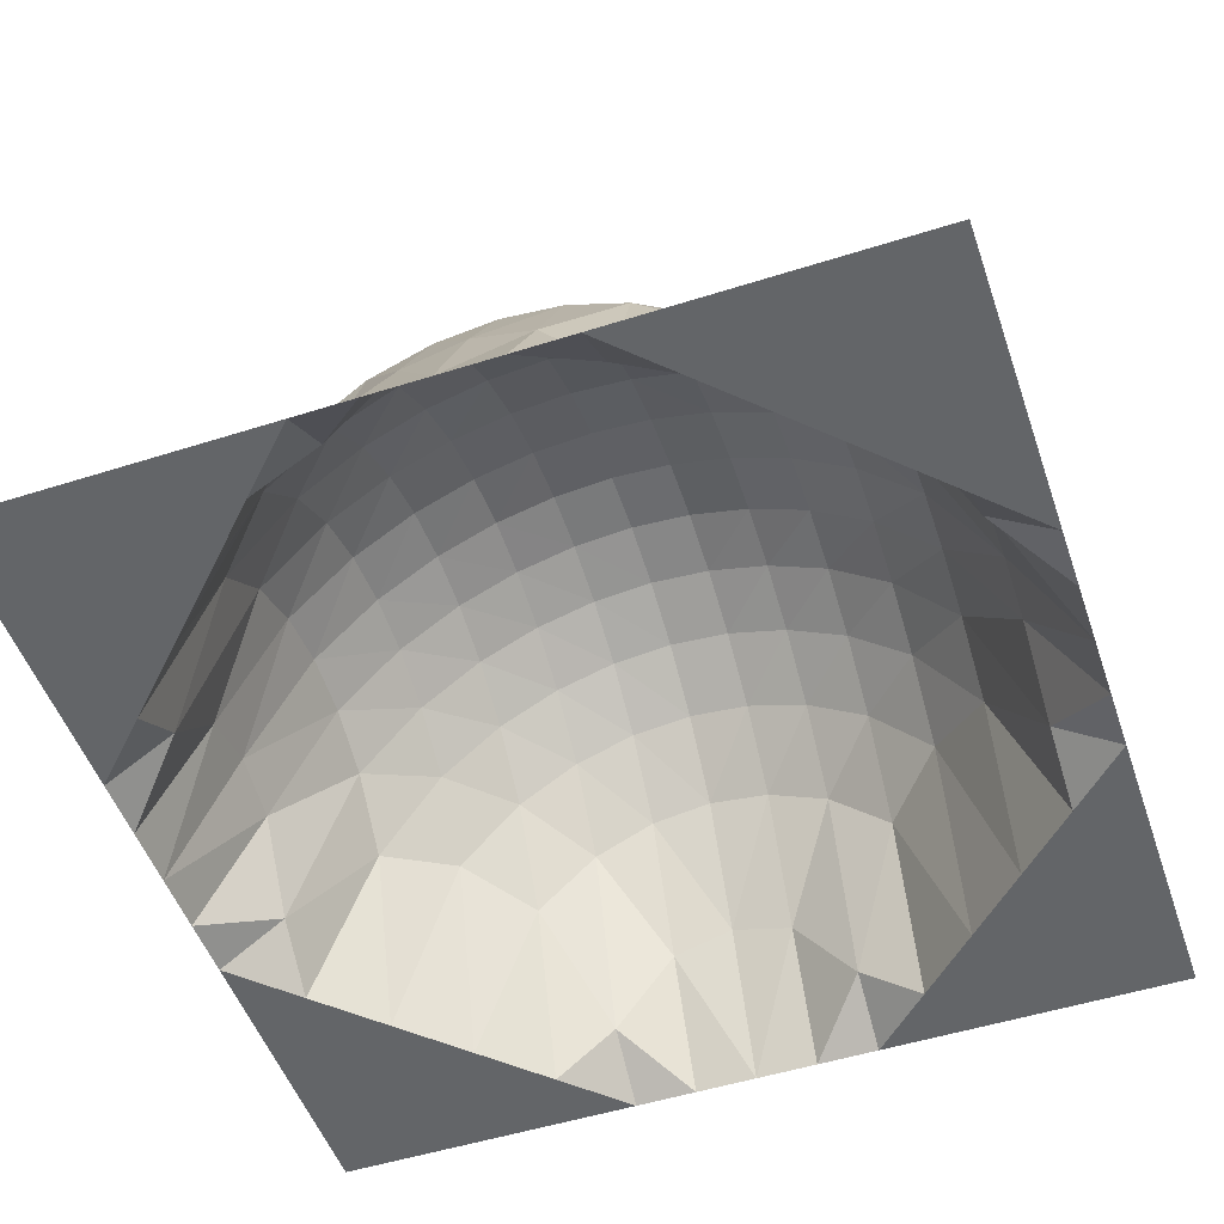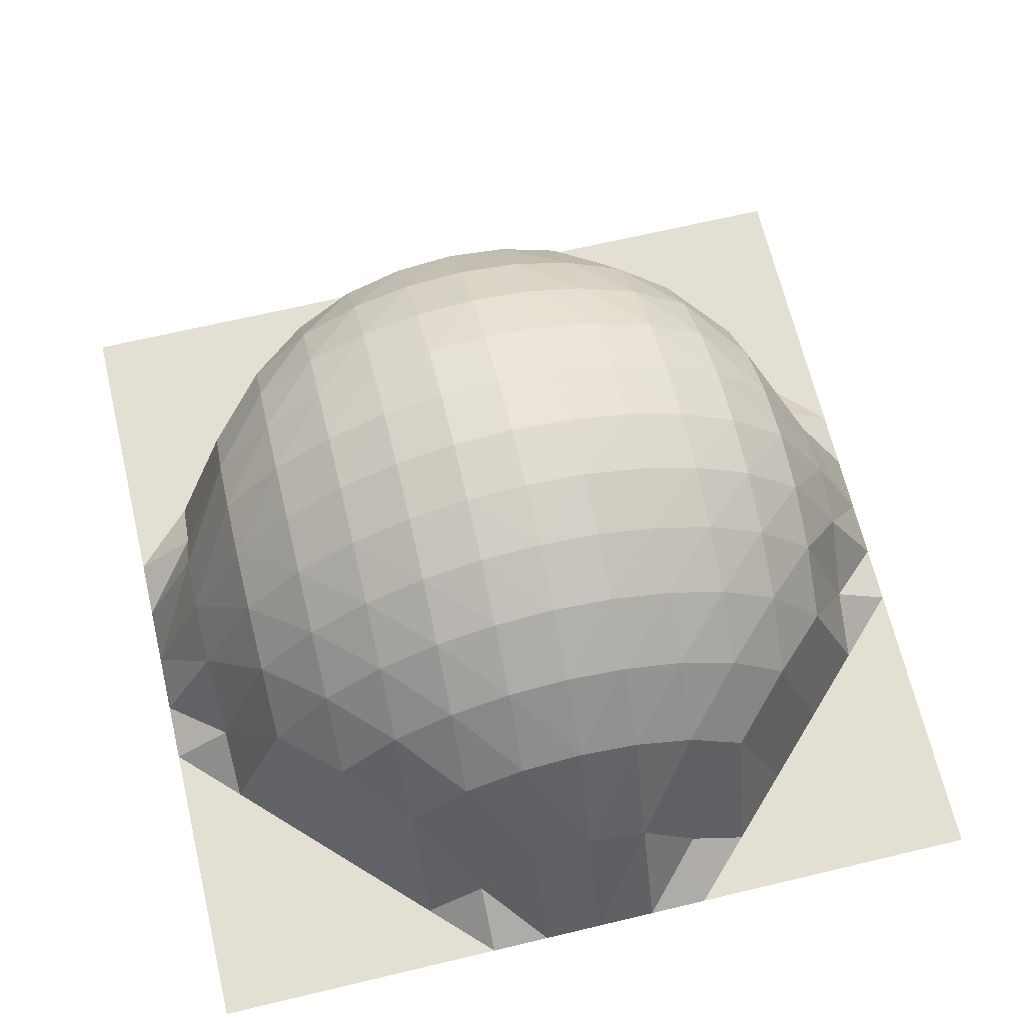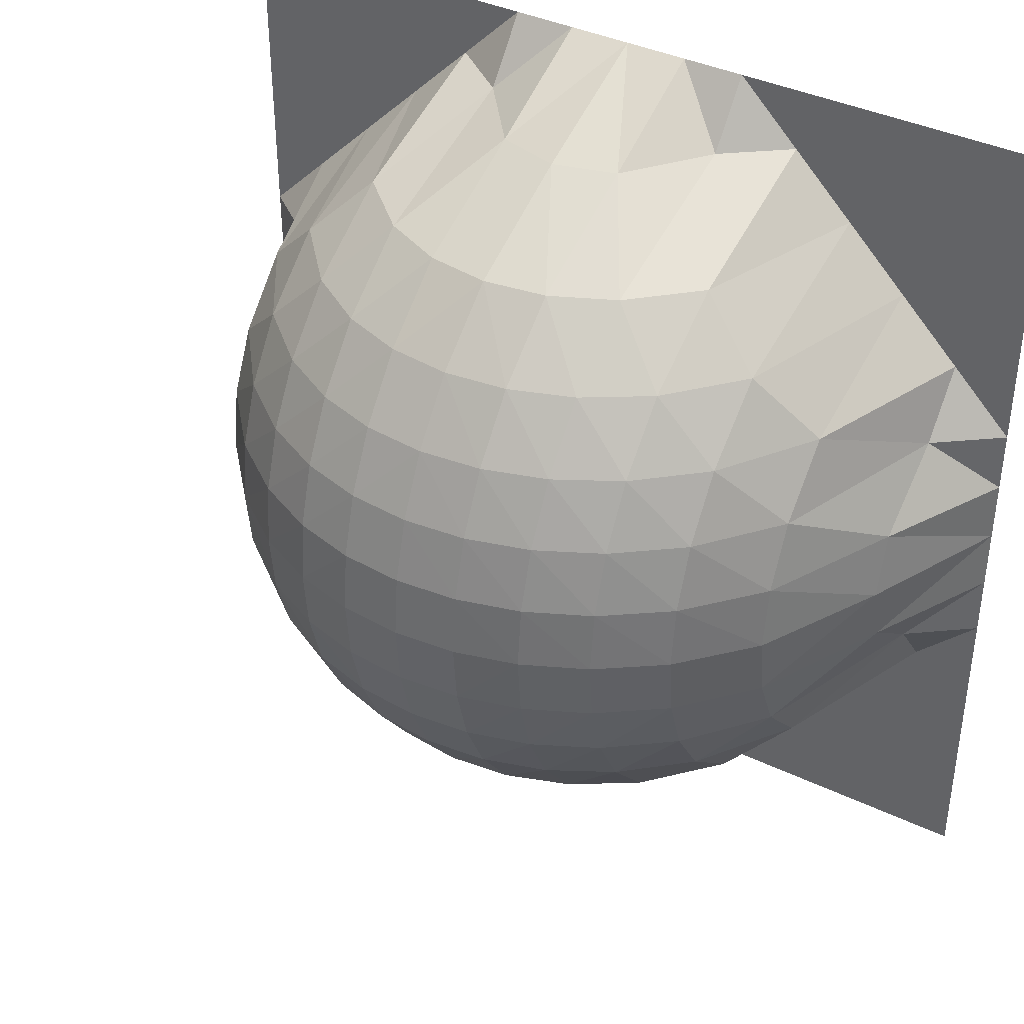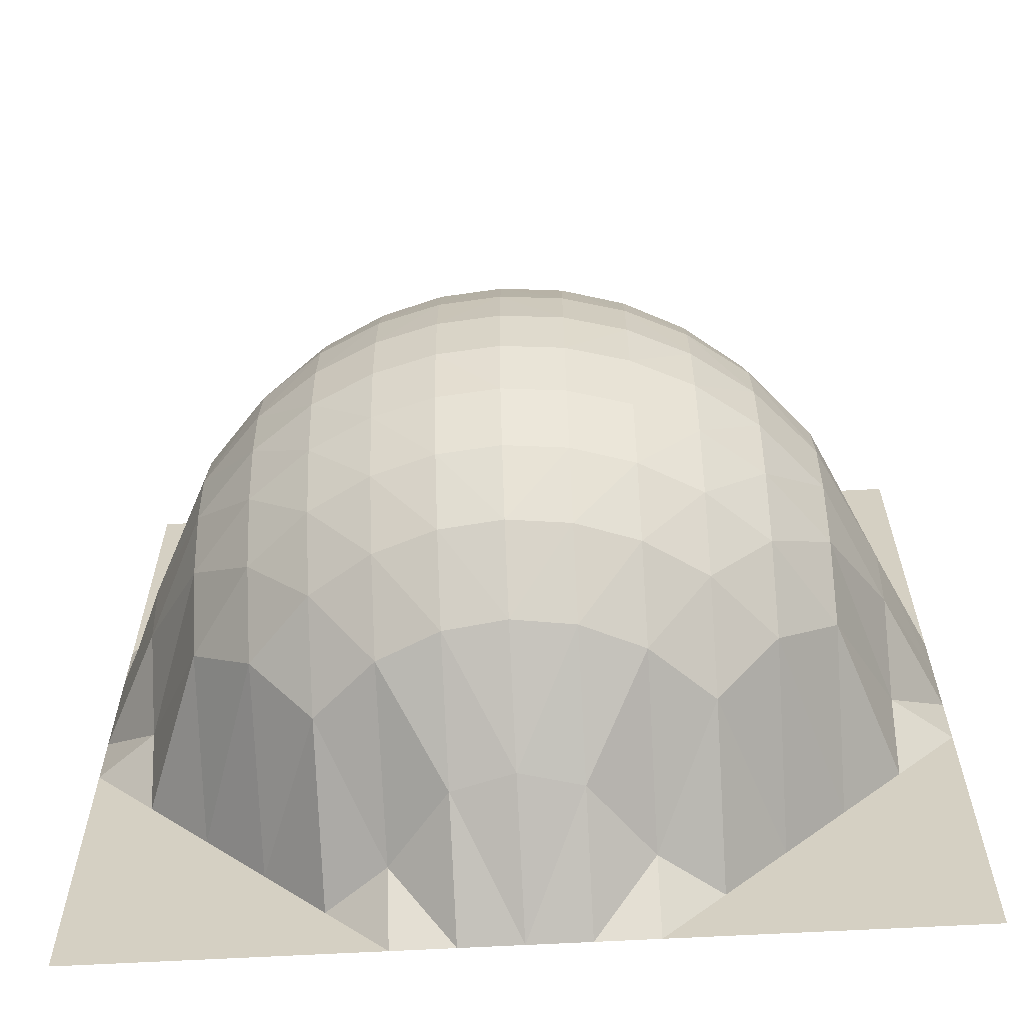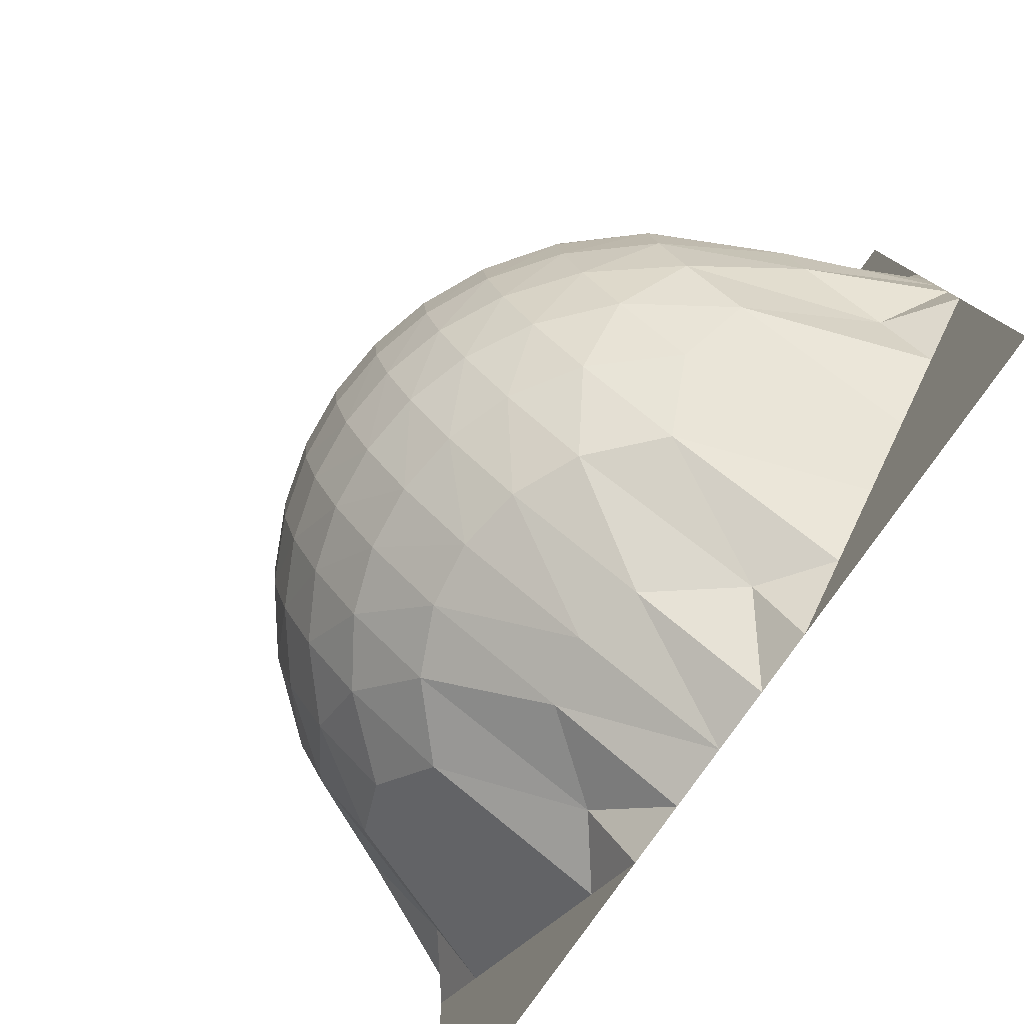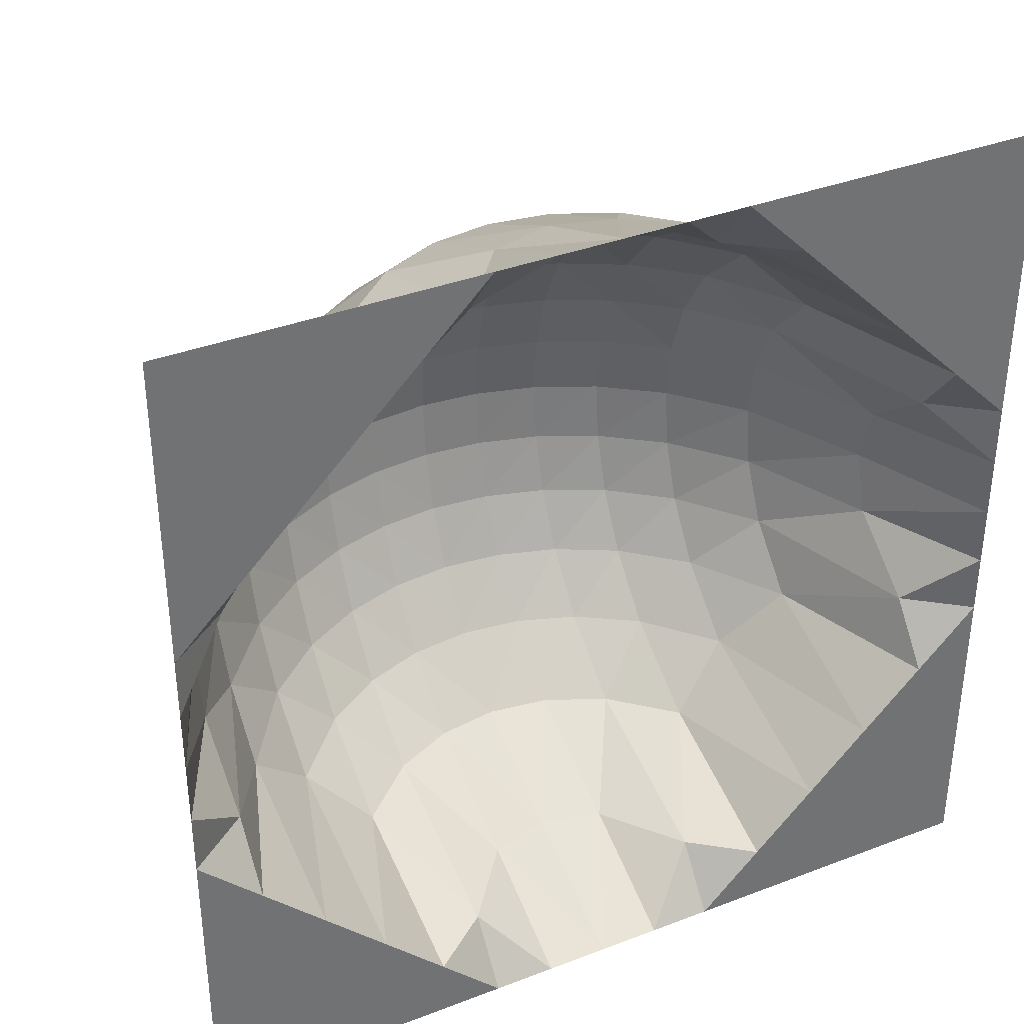
<metadata>
{"format":"obj","ext":"obj","renderer":"f3d","projection":"perspective","resolution":1024,"background":"white","views":[{"elev":-51.4,"azim":109.0,"up":"+Y"},{"elev":66.8,"azim":-13.4,"up":"+Y"},{"elev":38.7,"azim":-148.9,"up":"+Z"},{"elev":-62.7,"azim":-176.8,"up":"+Z"},{"elev":-79.2,"azim":-125.0,"up":"+Z"},{"elev":36.5,"azim":-26.5,"up":"+Z"}]}
</metadata>
<code>
o Grid_Grid.005
v 1 0 1
v 0.8571 0 1
v 0.7143 0 1
v 0.5714 0 1
v 0.4286 0 1
v 0.2857 0 1
v 0.1429 0 1
v 0 0 1
v -0.1429 0 1
v -0.2857 0 1
v -0.4286 0 1
v -0.5714 0 1
v -0.7143 0 1
v -0.8571 0 1
v -1 0 1
v 1 0 0.8571
v 0.8571 0 0.8571
v 0.7143 0 0.8571
v 0.5714 0 0.8571
v 0.4286 0 0.8571
v 0.2857 0.1107 0.8571
v 0.1429 0.2938 0.8571
v 0 0.3332 0.8571
v -0.1429 0.2938 0.8571
v -0.2857 0.1107 0.8571
v -0.4286 0 0.8571
v -0.5714 0 0.8571
v -0.7143 0 0.8571
v -0.8571 0 0.8571
v -1 0 0.8571
v 1 0 0.7143
v 0.8571 0 0.7143
v 0.7143 0 0.7143
v 0.5714 0 0.7143
v 0.4286 0.4005 0.7143
v 0.2857 0.5328 0.7143
v 0.1429 0.5983 0.7143
v 0 0.6186 0.7143
v -0.1429 0.5983 0.7143
v -0.2857 0.5328 0.7143
v -0.4286 0.4005 0.7143
v -0.5714 0 0.7143
v -0.7143 0 0.7143
v -0.8571 0 0.7143
v -1 0 0.7143
v 1 0 0.5714
v 0.8571 0 0.5714
v 0.7143 0 0.5714
v 0.5714 0.458 0.5714
v 0.4286 0.6186 0.5714
v 0.2857 0.7114 0.5714
v 0.1429 0.7617 0.5714
v 0 0.7778 0.5714
v -0.1429 0.7617 0.5714
v -0.2857 0.7114 0.5714
v -0.4286 0.6186 0.5714
v -0.5714 0.458 0.5714
v -0.7143 0 0.5714
v -0.8571 0 0.5714
v -1 0 0.5714
v 1 0 0.4286
v 0.8571 0 0.4286
v 0.7143 0.4005 0.4286
v 0.5714 0.6186 0.4286
v 0.4286 0.7453 0.4286
v 0.2857 0.824 0.4286
v 0.1429 0.8678 0.4286
v 0 0.8819 0.4286
v -0.1429 0.8678 0.4286
v -0.2857 0.824 0.4286
v -0.4286 0.7453 0.4286
v -0.5714 0.6186 0.4286
v -0.7143 0.4005 0.4286
v -0.8571 0 0.4286
v -1 0 0.4286
v 1 0 0.2857
v 0.8571 0.1107 0.2857
v 0.7143 0.5328 0.2857
v 0.5714 0.7114 0.2857
v 0.4286 0.824 0.2857
v 0.2857 0.8958 0.2857
v 0.1429 0.9362 0.2857
v 0 0.9493 0.2857
v -0.1429 0.9362 0.2857
v -0.2857 0.8958 0.2857
v -0.4286 0.824 0.2857
v -0.5714 0.7114 0.2857
v -0.7143 0.5328 0.2857
v -0.8571 0.1107 0.2857
v -1 0 0.2857
v 1 0 0.1429
v 0.8571 0.2938 0.1429
v 0.7143 0.5983 0.1429
v 0.5714 0.7617 0.1429
v 0.4286 0.8678 0.1429
v 0.2857 0.9362 0.1429
v 0.1429 0.975 0.1429
v 0 0.9876 0.1429
v -0.1429 0.975 0.1429
v -0.2857 0.9362 0.1429
v -0.4286 0.8678 0.1429
v -0.5714 0.7617 0.1429
v -0.7143 0.5983 0.1429
v -0.8571 0.2938 0.1429
v -1 0 0.1429
v 1 0 0
v 0.8571 0.3332 0
v 0.7143 0.6186 0
v 0.5714 0.7778 0
v 0.4286 0.8819 0
v 0.2857 0.9493 0
v 0.1429 0.9876 0
v 0 1 0
v -0.1429 0.9876 0
v -0.2857 0.9493 0
v -0.4286 0.8819 0
v -0.5714 0.7778 0
v -0.7143 0.6186 0
v -0.8571 0.3332 0
v -1 0 0
v 1 0 -0.1429
v 0.8571 0.2938 -0.1429
v 0.7143 0.5983 -0.1429
v 0.5714 0.7617 -0.1429
v 0.4286 0.8678 -0.1429
v 0.2857 0.9362 -0.1429
v 0.1429 0.975 -0.1429
v 0 0.9876 -0.1429
v -0.1429 0.975 -0.1429
v -0.2857 0.9362 -0.1429
v -0.4286 0.8678 -0.1429
v -0.5714 0.7617 -0.1429
v -0.7143 0.5983 -0.1429
v -0.8571 0.2938 -0.1429
v -1 0 -0.1429
v 1 0 -0.2857
v 0.8571 0.1107 -0.2857
v 0.7143 0.5328 -0.2857
v 0.5714 0.7114 -0.2857
v 0.4286 0.824 -0.2857
v 0.2857 0.8958 -0.2857
v 0.1429 0.9362 -0.2857
v 0 0.9493 -0.2857
v -0.1429 0.9362 -0.2857
v -0.2857 0.8958 -0.2857
v -0.4286 0.824 -0.2857
v -0.5714 0.7114 -0.2857
v -0.7143 0.5328 -0.2857
v -0.8571 0.1107 -0.2857
v -1 0 -0.2857
v 1 0 -0.4286
v 0.8571 0 -0.4286
v 0.7143 0.4005 -0.4286
v 0.5714 0.6186 -0.4286
v 0.4286 0.7453 -0.4286
v 0.2857 0.824 -0.4286
v 0.1429 0.8678 -0.4286
v 0 0.8819 -0.4286
v -0.1429 0.8678 -0.4286
v -0.2857 0.824 -0.4286
v -0.4286 0.7453 -0.4286
v -0.5714 0.6186 -0.4286
v -0.7143 0.4005 -0.4286
v -0.8571 0 -0.4286
v -1 0 -0.4286
v 1 0 -0.5714
v 0.8571 0 -0.5714
v 0.7143 0 -0.5714
v 0.5714 0.458 -0.5714
v 0.4286 0.6186 -0.5714
v 0.2857 0.7114 -0.5714
v 0.1429 0.7617 -0.5714
v 0 0.7778 -0.5714
v -0.1429 0.7617 -0.5714
v -0.2857 0.7114 -0.5714
v -0.4286 0.6186 -0.5714
v -0.5714 0.458 -0.5714
v -0.7143 0 -0.5714
v -0.8571 0 -0.5714
v -1 0 -0.5714
v 1 0 -0.7143
v 0.8571 0 -0.7143
v 0.7143 0 -0.7143
v 0.5714 0 -0.7143
v 0.4286 0.4005 -0.7143
v 0.2857 0.5328 -0.7143
v 0.1429 0.5983 -0.7143
v 0 0.6186 -0.7143
v -0.1429 0.5983 -0.7143
v -0.2857 0.5328 -0.7143
v -0.4286 0.4005 -0.7143
v -0.5714 0 -0.7143
v -0.7143 0 -0.7143
v -0.8571 0 -0.7143
v -1 0 -0.7143
v 1 0 -0.8571
v 0.8571 0 -0.8571
v 0.7143 0 -0.8571
v 0.5714 0 -0.8571
v 0.4286 0 -0.8571
v 0.2857 0.1107 -0.8571
v 0.1429 0.2938 -0.8571
v 0 0.3332 -0.8571
v -0.1429 0.2938 -0.8571
v -0.2857 0.1107 -0.8571
v -0.4286 0 -0.8571
v -0.5714 0 -0.8571
v -0.7143 0 -0.8571
v -0.8571 0 -0.8571
v -1 0 -0.8571
v 1 0 -1
v 0.8571 0 -1
v 0.7143 0 -1
v 0.5714 0 -1
v 0.4286 0 -1
v 0.2857 0 -1
v 0.1429 0 -1
v 0 0 -1
v -0.1429 0 -1
v -0.2857 0 -1
v -0.4286 0 -1
v -0.5714 0 -1
v -0.7143 0 -1
v -0.8571 0 -1
v -1 0 -1
f 10 9 25
f 4 3 18
f 11 10 26
f 5 4 19
f 12 11 26
f 6 5 20
f 13 12 27
f 7 6 21
f 14 13 28
f 8 7 22
f 2 1 16
f 15 14 29
f 9 8 24
f 3 2 17
f 17 16 31
f 30 29 44
f 24 23 39
f 18 17 32
f 25 24 40
f 19 18 33
f 26 25 41
f 20 19 34
f 27 26 42
f 21 20 35
f 28 27 42
f 22 21 36
f 29 28 43
f 23 22 37
f 40 39 55
f 49 34 48
f 41 40 56
f 35 34 49
f 42 41 57
f 36 35 50
f 43 42 58
f 37 36 51
f 44 43 58
f 38 37 52
f 32 31 46
f 45 44 59
f 39 38 54
f 33 32 47
f 57 56 72
f 51 50 65
f 58 57 73
f 52 51 66
f 59 58 74
f 53 52 67
f 47 46 61
f 60 59 74
f 54 53 69
f 48 47 62
f 55 54 70
f 49 48 63
f 56 55 71
f 50 49 64
f 74 73 89
f 68 67 82
f 62 61 76
f 75 74 90
f 69 68 84
f 63 62 77
f 70 69 85
f 64 63 78
f 71 70 86
f 65 64 79
f 72 71 87
f 66 65 80
f 73 72 88
f 67 66 81
f 85 84 100
f 79 78 93
f 86 85 101
f 80 79 94
f 87 86 102
f 81 80 95
f 88 87 103
f 82 81 96
f 89 88 104
f 83 82 97
f 77 76 91
f 90 89 105
f 84 83 99
f 78 77 92
f 95 94 109
f 102 101 117
f 96 95 110
f 103 102 118
f 97 96 111
f 104 103 119
f 98 97 112
f 92 91 106
f 105 104 120
f 99 98 114
f 93 92 107
f 100 99 115
f 94 93 108
f 101 100 116
f 118 117 132
f 112 111 127
f 119 118 133
f 113 112 128
f 107 106 122
f 120 119 134
f 114 113 128
f 108 107 123
f 115 114 129
f 109 108 124
f 116 115 130
f 110 109 125
f 117 116 131
f 111 110 126
f 135 134 149
f 129 128 143
f 123 122 138
f 130 129 144
f 124 123 139
f 131 130 145
f 125 124 140
f 132 131 146
f 126 125 141
f 133 132 147
f 127 126 142
f 134 133 148
f 128 127 143
f 122 121 137
f 146 145 160
f 140 139 155
f 147 146 161
f 141 140 156
f 148 147 162
f 142 141 157
f 149 148 163
f 143 142 158
f 137 136 152
f 150 149 164
f 144 143 158
f 138 137 153
f 145 144 159
f 139 138 154
f 163 162 177
f 157 156 172
f 164 163 178
f 158 157 173
f 152 151 166
f 165 164 179
f 159 158 173
f 153 152 168
f 160 159 174
f 154 153 169
f 161 160 175
f 155 154 170
f 162 161 176
f 156 155 171
f 173 172 188
f 167 166 181
f 180 179 194
f 174 173 188
f 168 167 182
f 175 174 189
f 169 168 184
f 176 175 190
f 170 169 185
f 177 176 191
f 171 170 186
f 193 178 192
f 172 171 187
f 179 178 193
f 190 189 204
f 184 183 198
f 191 190 205
f 185 184 200
f 192 191 206
f 186 185 201
f 193 192 207
f 187 186 202
f 194 193 208
f 188 187 203
f 182 181 196
f 195 194 209
f 189 188 203
f 183 182 197
f 207 206 221
f 201 200 216
f 208 207 222
f 202 201 217
f 209 208 223
f 203 202 218
f 197 196 211
f 210 209 224
f 204 203 218
f 198 197 212
f 205 204 219
f 199 198 213
f 206 205 220
f 200 199 214
f 9 24 25
f 19 4 18
f 10 25 26
f 20 5 19
f 27 12 26
f 21 6 20
f 28 13 27
f 22 7 21
f 29 14 28
f 23 8 22
f 17 2 16
f 30 15 29
f 8 23 24
f 18 3 17
f 32 17 31
f 45 30 44
f 23 38 39
f 33 18 32
f 24 39 40
f 34 19 33
f 25 40 41
f 35 20 34
f 26 41 42
f 36 21 35
f 43 28 42
f 37 22 36
f 44 29 43
f 38 23 37
f 39 54 55
f 42 57 58
f 40 55 56
f 50 35 49
f 41 56 57
f 51 36 50
f 168 183 184
f 52 37 51
f 59 44 58
f 53 38 52
f 47 32 46
f 60 45 59
f 38 53 54
f 48 33 47
f 56 71 72
f 66 51 65
f 57 72 73
f 67 52 66
f 58 73 74
f 68 53 67
f 62 47 61
f 75 60 74
f 53 68 69
f 63 48 62
f 54 69 70
f 64 49 63
f 55 70 71
f 65 50 64
f 73 88 89
f 83 68 82
f 77 62 76
f 74 89 90
f 68 83 84
f 78 63 77
f 69 84 85
f 79 64 78
f 70 85 86
f 80 65 79
f 71 86 87
f 81 66 80
f 72 87 88
f 82 67 81
f 84 99 100
f 94 79 93
f 85 100 101
f 95 80 94
f 86 101 102
f 96 81 95
f 87 102 103
f 97 82 96
f 88 103 104
f 98 83 97
f 92 77 91
f 89 104 105
f 83 98 99
f 93 78 92
f 110 95 109
f 101 116 117
f 111 96 110
f 102 117 118
f 112 97 111
f 103 118 119
f 113 98 112
f 107 92 106
f 104 119 120
f 98 113 114
f 108 93 107
f 99 114 115
f 109 94 108
f 100 115 116
f 133 118 132
f 111 126 127
f 134 119 133
f 112 127 128
f 106 121 122
f 135 120 134
f 129 114 128
f 107 122 123
f 130 115 129
f 108 123 124
f 131 116 130
f 109 124 125
f 132 117 131
f 110 125 126
f 150 135 149
f 144 129 143
f 122 137 138
f 145 130 144
f 123 138 139
f 146 131 145
f 124 139 140
f 147 132 146
f 125 140 141
f 148 133 147
f 126 141 142
f 149 134 148
f 127 142 143
f 121 136 137
f 161 146 160
f 139 154 155
f 162 147 161
f 140 155 156
f 163 148 162
f 141 156 157
f 164 149 163
f 142 157 158
f 136 151 152
f 165 150 164
f 159 144 158
f 137 152 153
f 160 145 159
f 138 153 154
f 178 163 177
f 156 171 172
f 179 164 178
f 157 172 173
f 167 152 166
f 180 165 179
f 174 159 173
f 152 167 168
f 175 160 174
f 153 168 169
f 176 161 175
f 154 169 170
f 177 162 176
f 155 170 171
f 172 187 188
f 182 167 181
f 195 180 194
f 189 174 188
f 183 168 182
f 190 175 189
f 178 177 192
f 191 176 190
f 169 184 185
f 192 177 191
f 170 185 186
f 171 186 187
f 194 179 193
f 205 190 204
f 199 184 198
f 206 191 205
f 184 199 200
f 207 192 206
f 185 200 201
f 208 193 207
f 186 201 202
f 209 194 208
f 187 202 203
f 197 182 196
f 210 195 209
f 204 189 203
f 198 183 197
f 222 207 221
f 200 215 216
f 223 208 222
f 201 216 217
f 224 209 223
f 202 217 218
f 212 197 211
f 225 210 224
f 219 204 218
f 213 198 212
f 220 205 219
f 214 199 213
f 221 206 220
f 215 200 214
f 34 33 48

</code>
